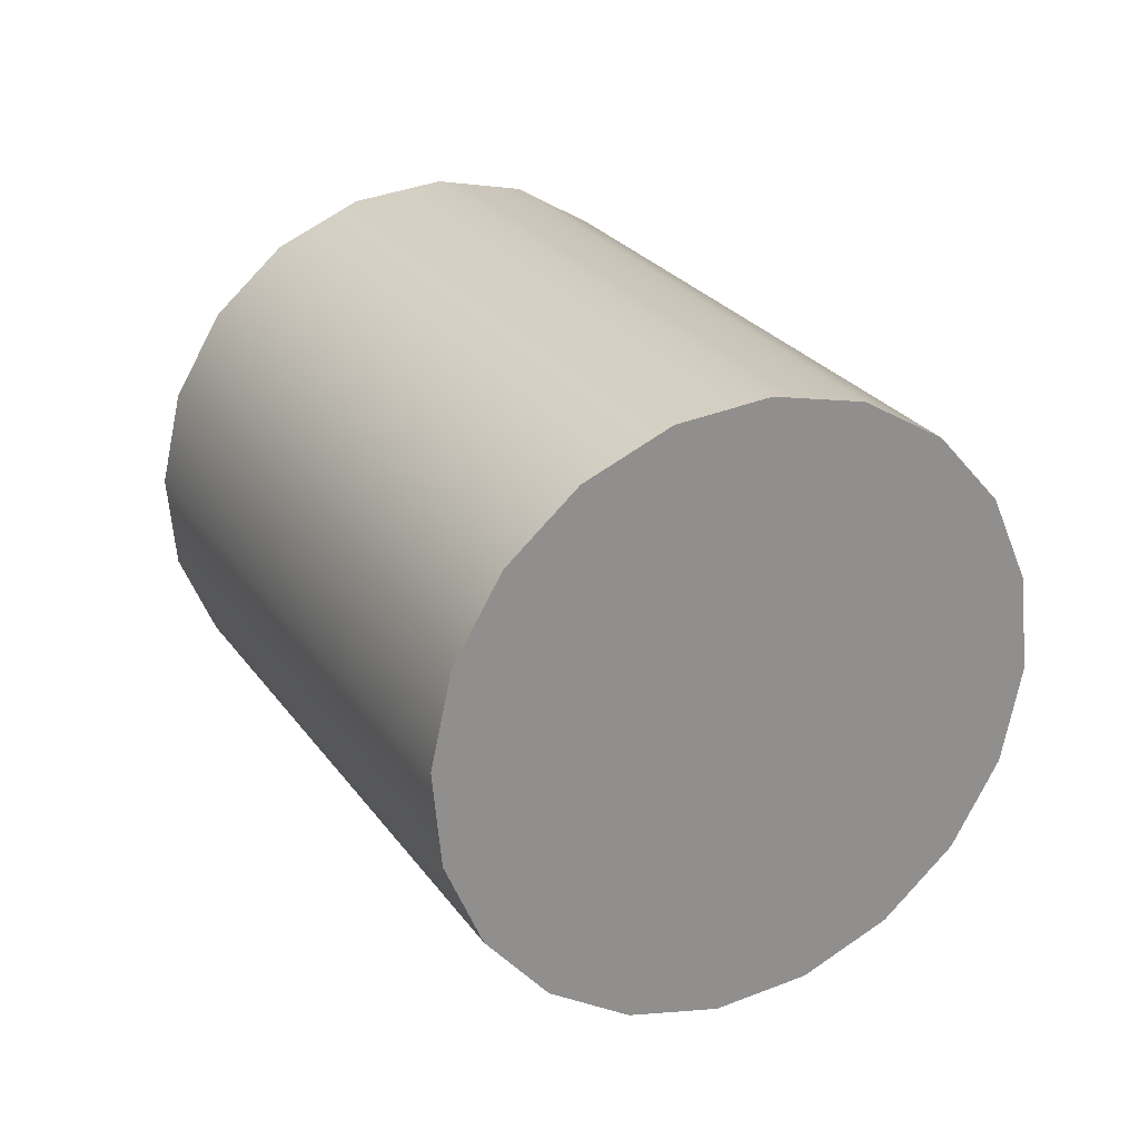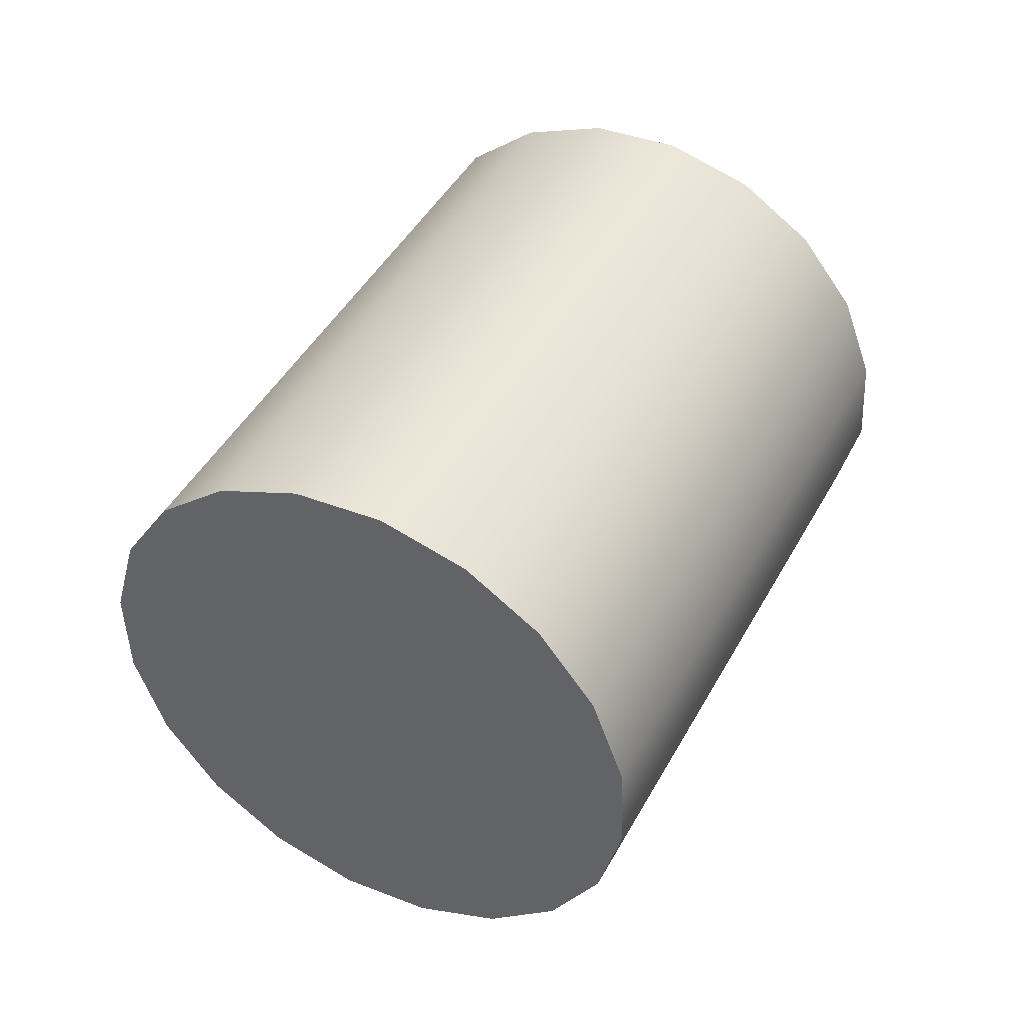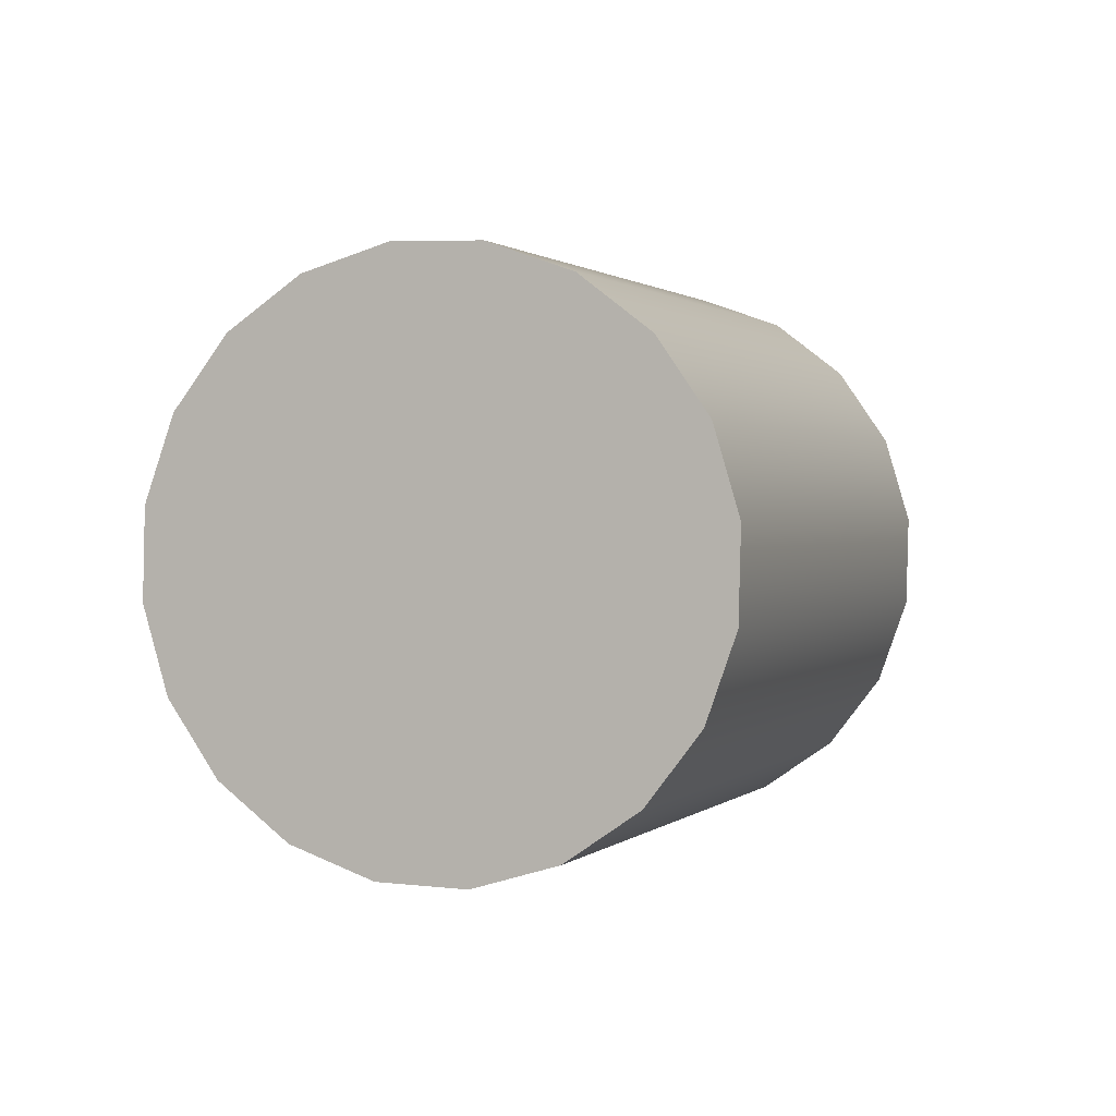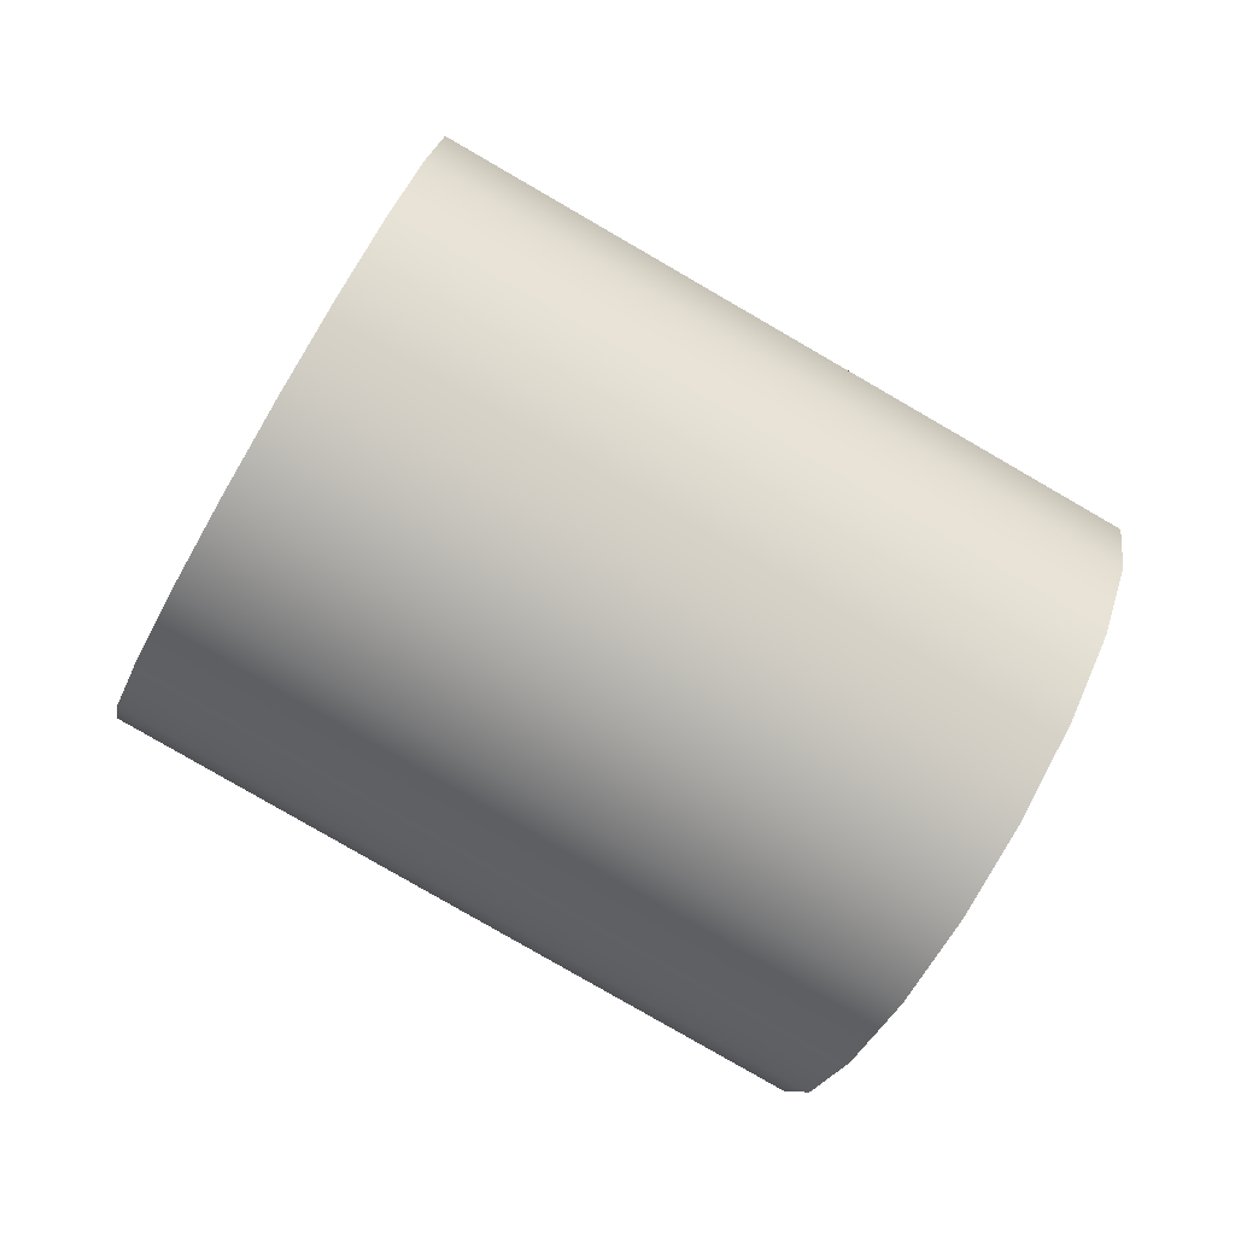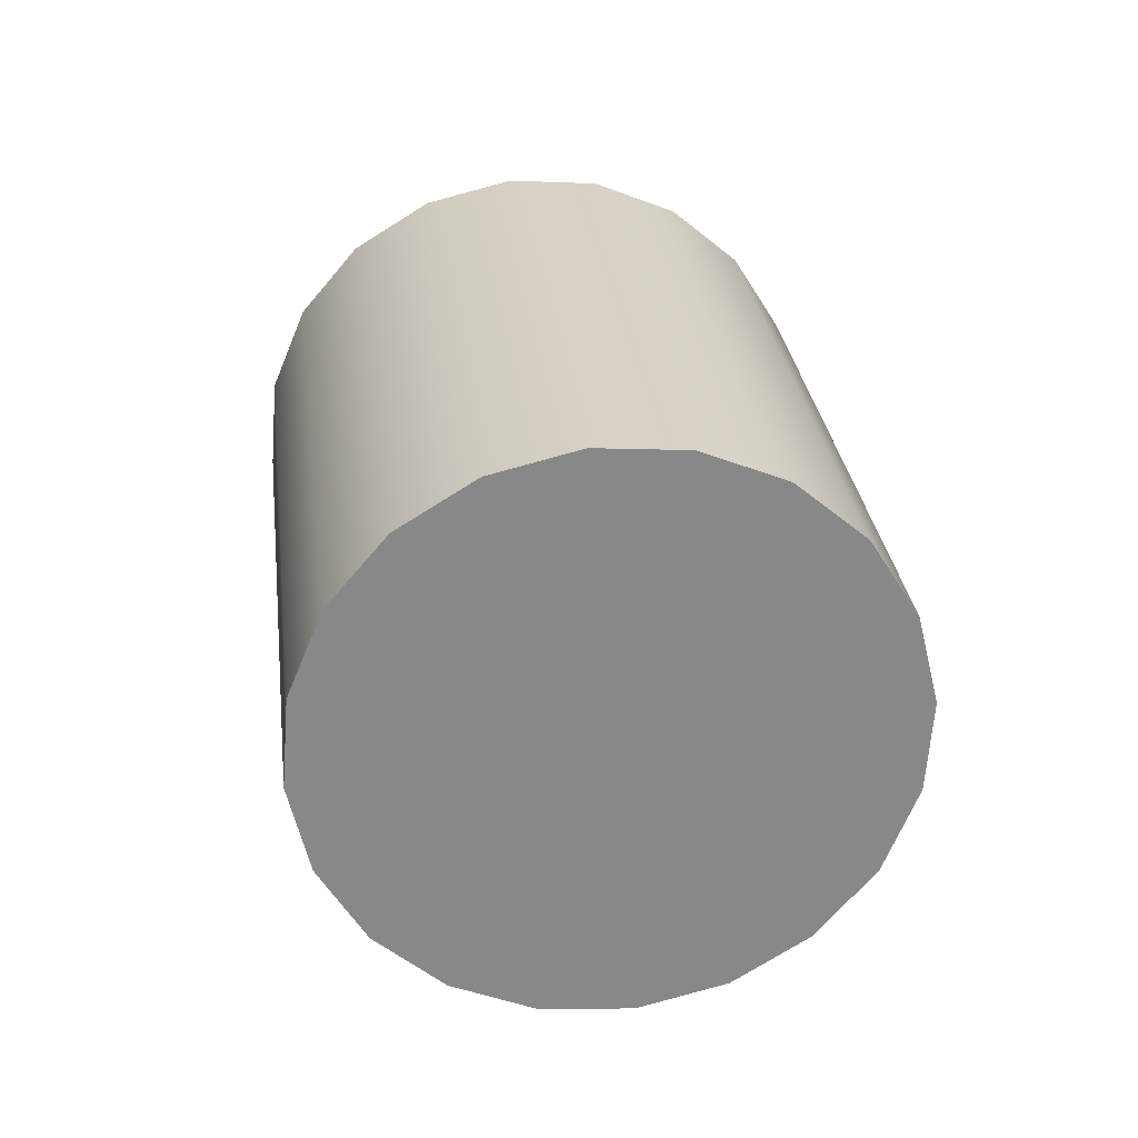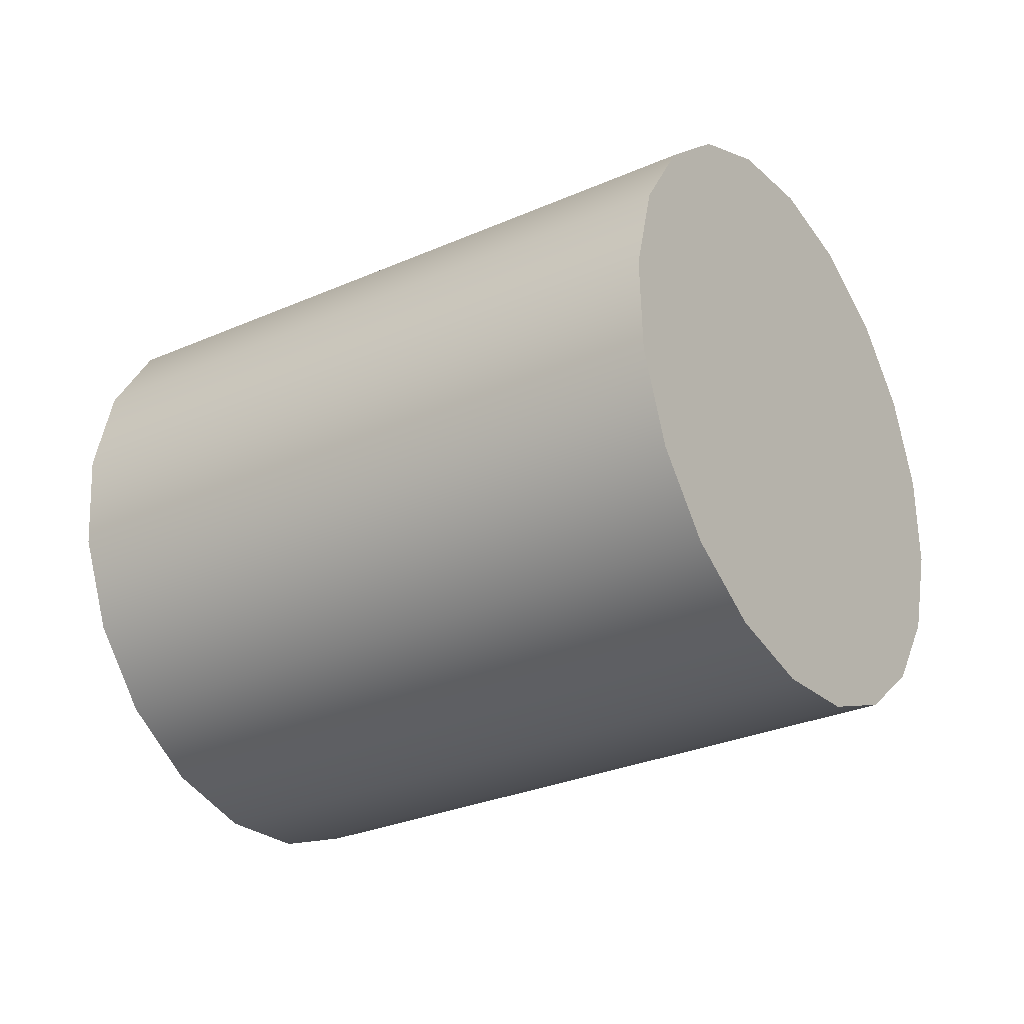
<metadata>
{"format":"obj","ext":"obj","renderer":"f3d","projection":"perspective","resolution":1024,"background":"white","views":[{"elev":55.0,"azim":-29.7,"up":"+Y"},{"elev":-43.5,"azim":84.3,"up":"+Z"},{"elev":73.0,"azim":-130.3,"up":"+Z"},{"elev":-17.1,"azim":75.8,"up":"+Y"},{"elev":-36.3,"azim":-14.9,"up":"+Z"},{"elev":25.2,"azim":-67.9,"up":"+Y"}]}
</metadata>
<code>
g default
v -0.02991 1.865 0.2635
v -0.03186 1.869 0.2618
v -0.03489 1.872 0.2604
v -0.03871 1.873 0.2595
v -0.04295 1.874 0.2592
v -0.04718 1.873 0.2595
v -0.051 1.872 0.2604
v -0.05403 1.869 0.2618
v -0.05598 1.865 0.2635
v -0.05665 1.862 0.2654
v -0.05598 1.858 0.2673
v -0.05403 1.855 0.269
v -0.051 1.852 0.2704
v -0.04718 1.85 0.2713
v -0.04295 1.849 0.2716
v -0.03871 1.85 0.2713
v -0.03489 1.852 0.2704
v -0.03186 1.855 0.269
v -0.02991 1.858 0.2673
v -0.02924 1.862 0.2654
v -0.02991 1.88 0.2917
v -0.03186 1.883 0.29
v -0.03489 1.886 0.2887
v -0.03871 1.888 0.2878
v -0.04295 1.888 0.2875
v -0.04718 1.888 0.2878
v -0.051 1.886 0.2887
v -0.05403 1.883 0.29
v -0.05598 1.88 0.2917
v -0.05665 1.876 0.2936
v -0.05598 1.872 0.2955
v -0.05403 1.869 0.2973
v -0.051 1.866 0.2986
v -0.04718 1.864 0.2995
v -0.04295 1.864 0.2998
v -0.03871 1.864 0.2995
v -0.03489 1.866 0.2986
v -0.03186 1.869 0.2973
v -0.02991 1.872 0.2955
v -0.02924 1.876 0.2936
v -0.04295 1.862 0.2654
v -0.04295 1.876 0.2936
g polySurface5 Marcadores1
f 1 2 22 21
f 2 3 23 22
f 3 4 24 23
f 4 5 25 24
f 5 6 26 25
f 6 7 27 26
f 7 8 28 27
f 8 9 29 28
f 9 10 30 29
f 10 11 31 30
f 11 12 32 31
f 12 13 33 32
f 13 14 34 33
f 14 15 35 34
f 15 16 36 35
f 16 17 37 36
f 17 18 38 37
f 18 19 39 38
f 19 20 40 39
f 20 1 21 40
f 2 1 41
f 3 2 41
f 4 3 41
f 5 4 41
f 6 5 41
f 7 6 41
f 8 7 41
f 9 8 41
f 10 9 41
f 11 10 41
f 12 11 41
f 13 12 41
f 14 13 41
f 15 14 41
f 16 15 41
f 17 16 41
f 18 17 41
f 19 18 41
f 20 19 41
f 1 20 41
f 21 22 42
f 22 23 42
f 23 24 42
f 24 25 42
f 25 26 42
f 26 27 42
f 27 28 42
f 28 29 42
f 29 30 42
f 30 31 42
f 31 32 42
f 32 33 42
f 33 34 42
f 34 35 42
f 35 36 42
f 36 37 42
f 37 38 42
f 38 39 42
f 39 40 42
f 40 21 42

</code>
